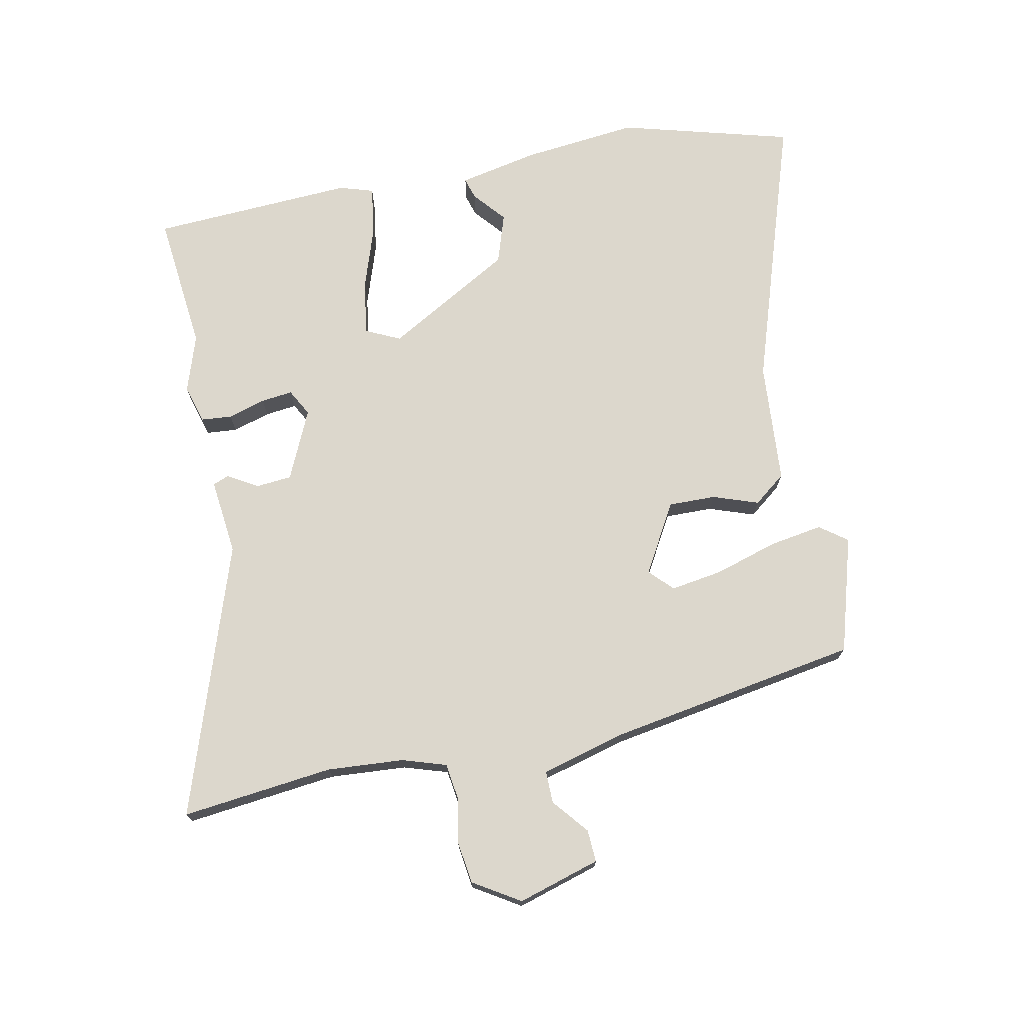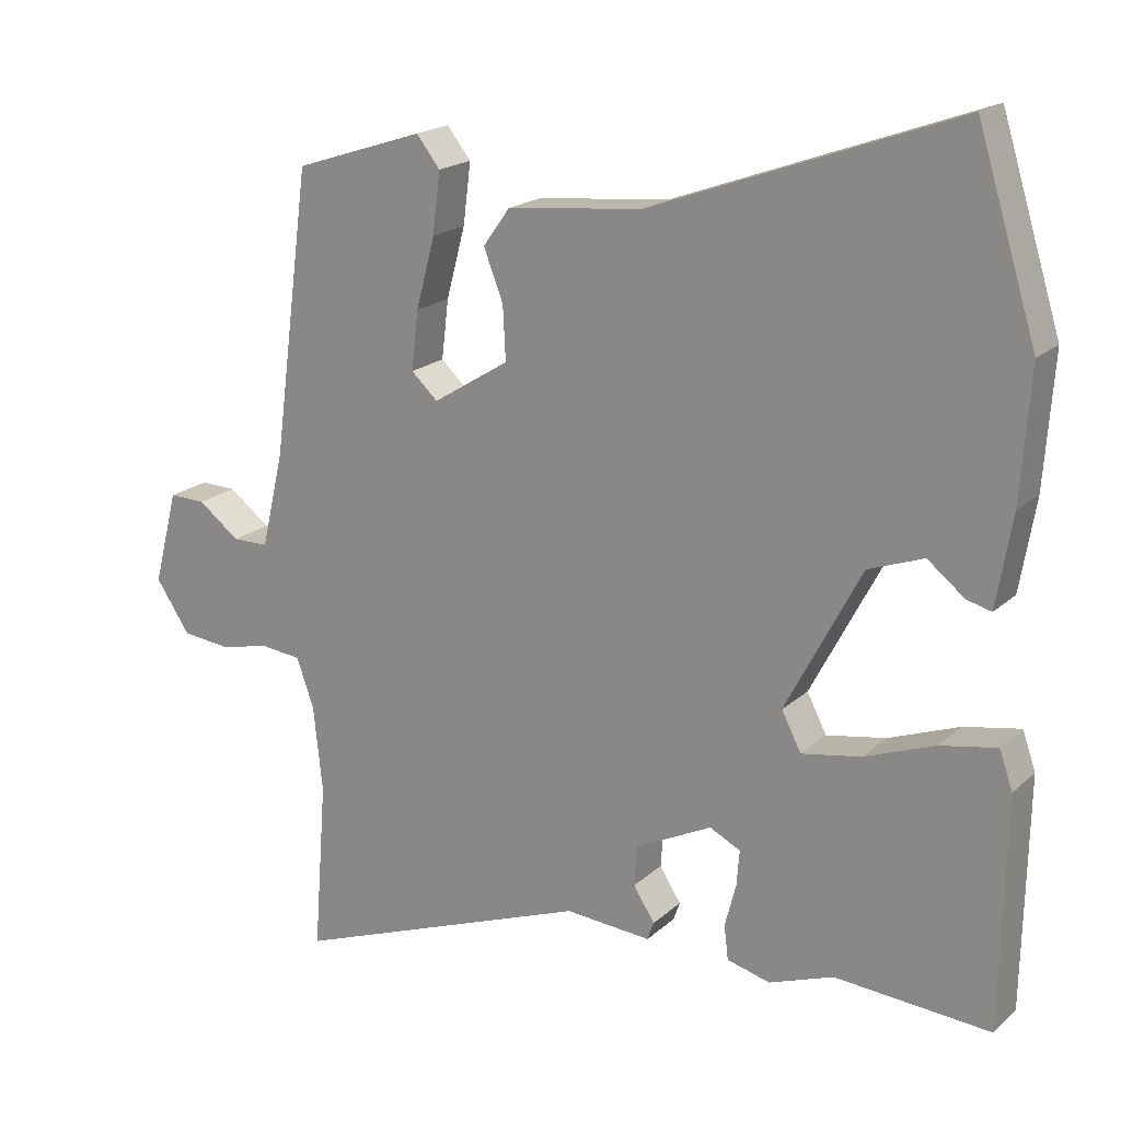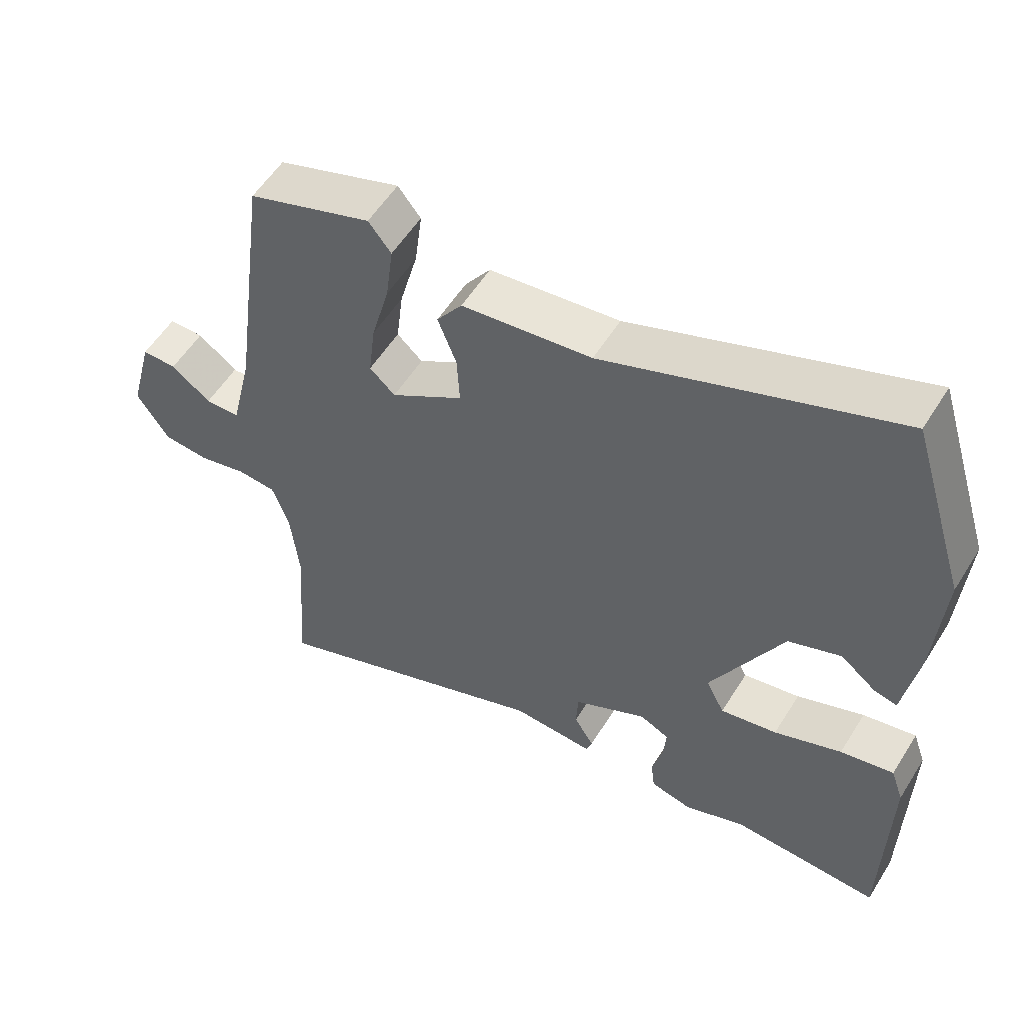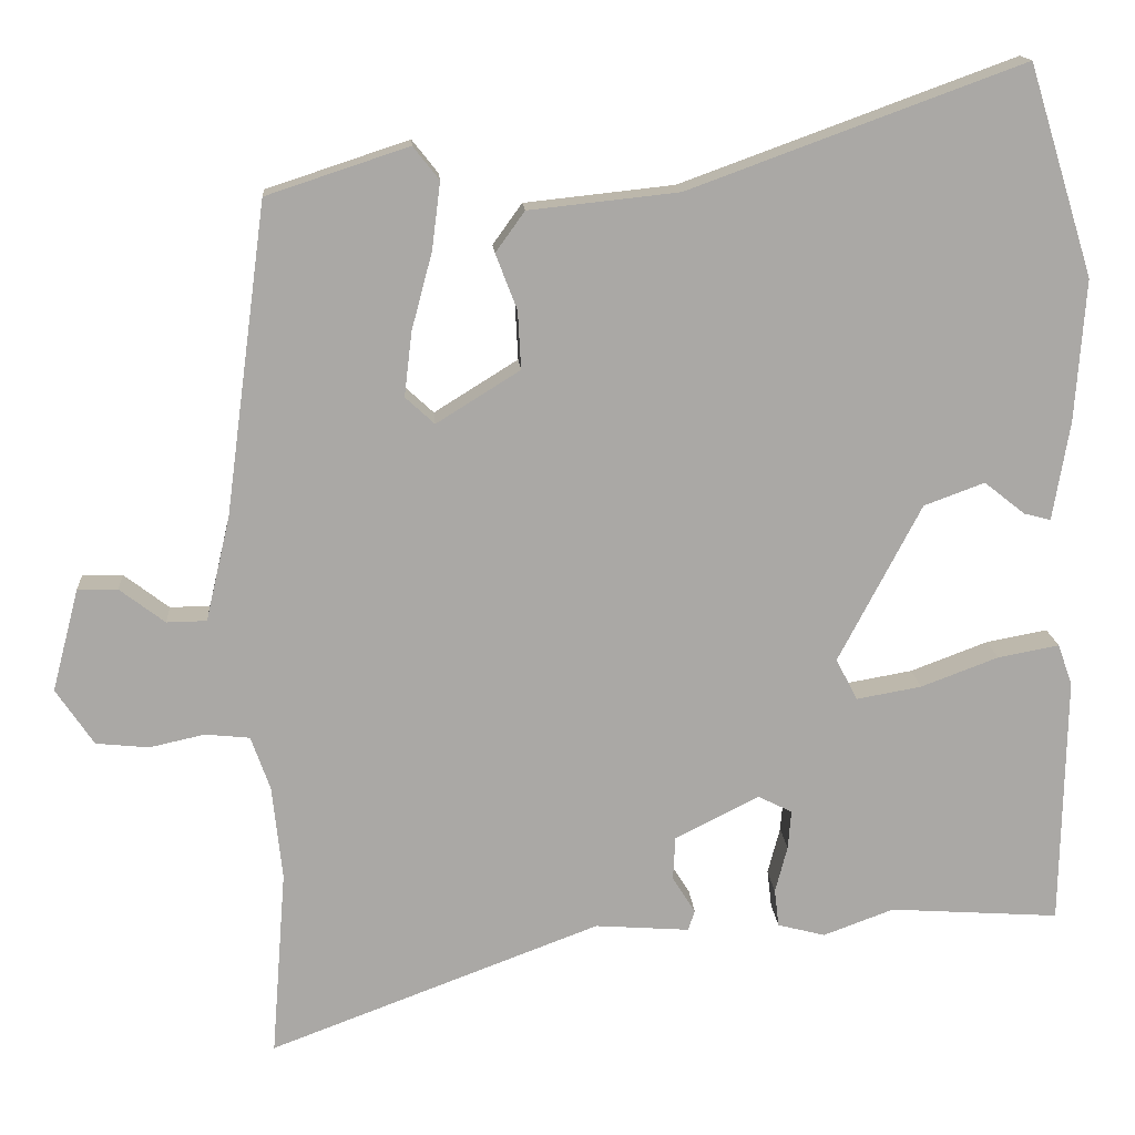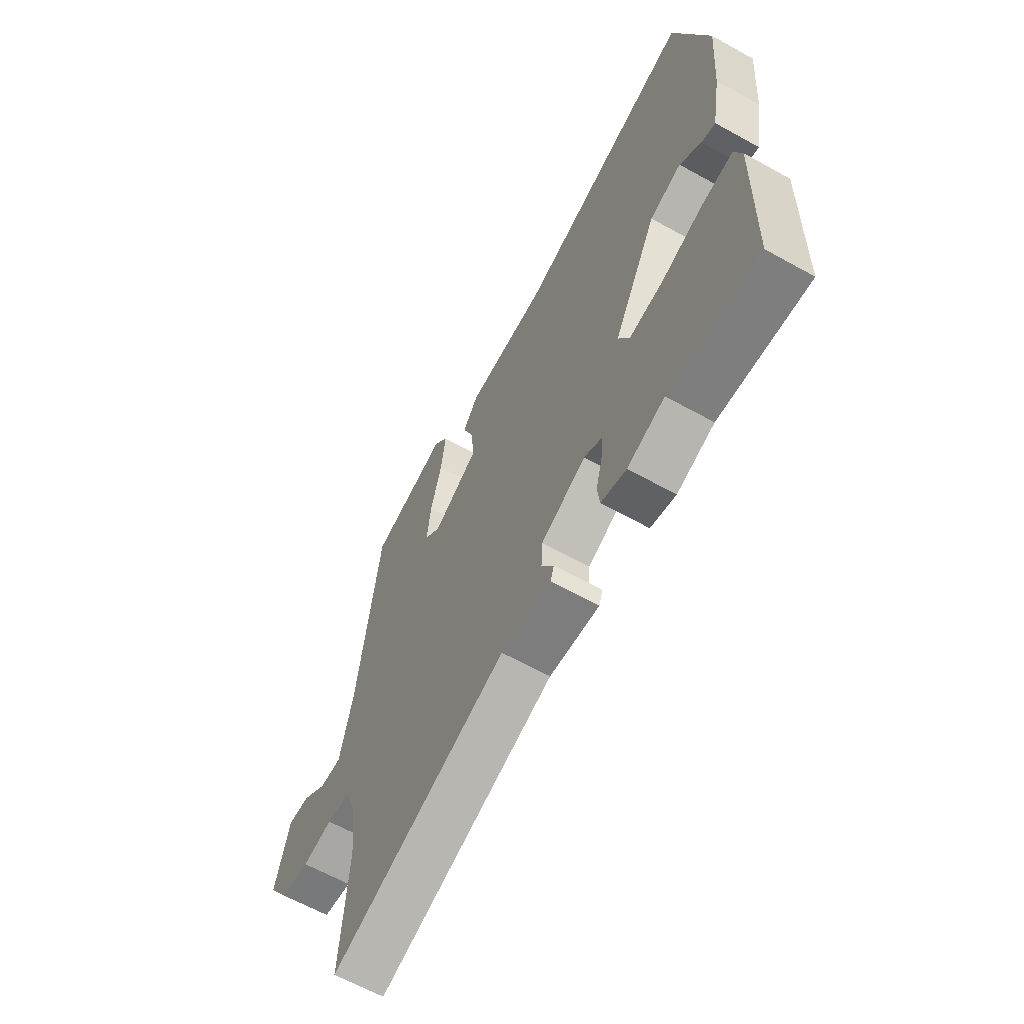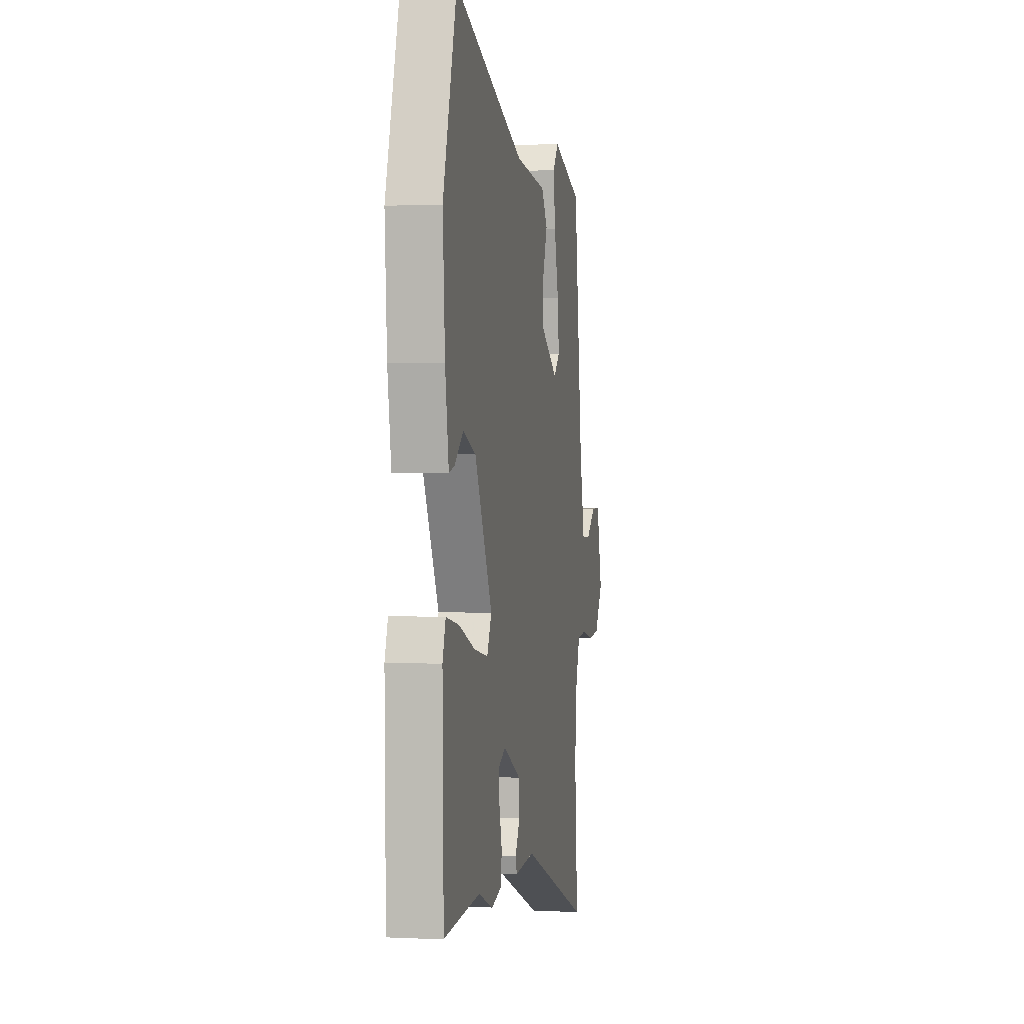
<metadata>
{"format":"obj","ext":"obj","renderer":"f3d","projection":"perspective","resolution":1024,"background":"white","views":[{"elev":72.9,"azim":-103.4,"up":"+Y"},{"elev":19.2,"azim":32.1,"up":"+Z"},{"elev":55.5,"azim":31.5,"up":"+Z"},{"elev":15.2,"azim":-4.0,"up":"+Z"},{"elev":-63.1,"azim":60.6,"up":"+Z"},{"elev":1.4,"azim":100.1,"up":"+Z"}]}
</metadata>
<code>
v -0.513 0.07 -0.663
v -0.494 0.07 -0.418
v -0.507 0.07 -0.295
v -0.532 0.07 -0.225
v -0.59 0.07 -0.219
v -0.662 0.07 -0.235
v -0.731 0.07 -0.228
v -0.78 0.07 -0.155
v -0.745 0.07 -0.021
v -0.693 0.07 -0.022
v -0.634 0.07 -0.067
v -0.582 0.07 -0.066
v -0.55 0.07 0.071
v -0.496 0.07 0.476
v -0.311 0.07 0.537
v -0.277 0.07 0.494
v -0.288 0.07 0.407
v -0.315 0.07 0.306
v -0.325 0.07 0.222
v -0.287 0.07 0.187
v -0.178 0.07 0.255
v -0.182 0.07 0.331
v -0.21 0.07 0.403
v -0.172 0.07 0.456
v 0.023 0.07 0.477
v 0.458 0.07 0.636
v 0.543 0.07 0.363
v 0.53 0.07 0.178
v 0.508 0.07 0.048
v 0.473 0.07 0.057
v 0.42 0.07 0.099
v 0.341 0.07 0.07
v 0.233 0.07 -0.136
v 0.261 0.07 -0.19
v 0.346 0.07 -0.175
v 0.447 0.07 -0.137
v 0.527 0.07 -0.122
v 0.546 0.07 -0.176
v 0.54 0.07 -0.503
v 0.318 0.07 -0.488
v 0.226 0.07 -0.522
v 0.164 0.07 -0.506
v 0.158 0.07 -0.457
v 0.174 0.07 -0.396
v 0.178 0.07 -0.345
v 0.134 0.07 -0.323
v 0.024 0.07 -0.378
v 0.021 0.07 -0.435
v 0.051 0.07 -0.483
v 0.042 0.07 -0.509
v -0.081 0.07 -0.5
v -0.513 0 -0.663
v -0.494 0 -0.418
v -0.507 0 -0.295
v -0.532 0 -0.225
v -0.59 0 -0.219
v -0.662 0 -0.235
v -0.731 0 -0.228
v -0.78 0 -0.155
v -0.745 0 -0.021
v -0.693 0 -0.022
v -0.634 0 -0.067
v -0.582 0 -0.066
v -0.55 0 0.071
v -0.496 0 0.476
v -0.311 0 0.537
v -0.277 0 0.494
v -0.288 0 0.407
v -0.315 0 0.306
v -0.325 0 0.222
v -0.287 0 0.187
v -0.178 0 0.255
v -0.182 0 0.331
v -0.21 0 0.403
v -0.172 0 0.456
v 0.023 0 0.477
v 0.458 0 0.636
v 0.543 0 0.363
v 0.53 0 0.178
v 0.508 0 0.048
v 0.473 0 0.057
v 0.42 0 0.099
v 0.341 0 0.07
v 0.233 0 -0.136
v 0.261 0 -0.19
v 0.346 0 -0.175
v 0.447 0 -0.137
v 0.527 0 -0.122
v 0.546 0 -0.176
v 0.54 0 -0.503
v 0.318 0 -0.488
v 0.226 0 -0.522
v 0.164 0 -0.506
v 0.158 0 -0.457
v 0.174 0 -0.396
v 0.178 0 -0.345
v 0.134 0 -0.323
v 0.024 0 -0.378
v 0.021 0 -0.435
v 0.051 0 -0.483
v 0.042 0 -0.509
v -0.081 0 -0.5
f 48 49 50 51
f 51 1 2
f 48 51 2
f 47 48 2
f 46 47 2 3
f 42 43 44
f 41 42 44
f 40 41 44
f 40 44 45
f 39 40 45
f 38 39 45
f 37 38 45
f 36 37 45
f 35 36 45
f 34 35 45 46
f 29 30 31
f 28 29 31
f 27 28 31
f 26 27 31
f 25 26 31
f 25 31 32
f 24 25 32
f 23 24 32
f 22 23 32
f 21 22 32 33
f 16 17 18
f 15 16 18
f 14 15 18
f 13 14 18
f 12 13 18 19
f 9 10 11
f 8 9 11
f 7 8 11
f 6 7 11
f 5 6 11
f 4 5 11 12
f 3 4 12
f 46 3 12
f 34 46 12
f 33 34 12
f 21 33 12
f 20 21 12
f 12 19 20
f 102 101 100 99
f 53 52 102
f 53 102 99
f 53 99 98
f 54 53 98 97
f 95 94 93
f 95 93 92
f 95 92 91
f 96 95 91
f 96 91 90
f 96 90 89
f 96 89 88
f 96 88 87
f 96 87 86
f 97 96 86 85
f 82 81 80
f 82 80 79
f 82 79 78
f 82 78 77
f 82 77 76
f 83 82 76
f 83 76 75
f 83 75 74
f 83 74 73
f 84 83 73 72
f 69 68 67
f 69 67 66
f 69 66 65
f 69 65 64
f 70 69 64 63
f 62 61 60
f 62 60 59
f 62 59 58
f 62 58 57
f 62 57 56
f 63 62 56 55
f 63 55 54
f 63 54 97
f 63 97 85
f 63 85 84
f 63 84 72
f 63 72 71
f 71 70 63
f 1 52 53 2
f 2 53 54 3
f 3 54 55 4
f 4 55 56 5
f 5 56 57 6
f 6 57 58 7
f 7 58 59 8
f 8 59 60 9
f 9 60 61 10
f 10 61 62 11
f 11 62 63 12
f 12 63 64 13
f 13 64 65 14
f 14 65 66 15
f 15 66 67 16
f 16 67 68 17
f 17 68 69 18
f 18 69 70 19
f 19 70 71 20
f 20 71 72 21
f 21 72 73 22
f 22 73 74 23
f 23 74 75 24
f 24 75 76 25
f 25 76 77 26
f 26 77 78 27
f 27 78 79 28
f 28 79 80 29
f 29 80 81 30
f 30 81 82 31
f 31 82 83 32
f 32 83 84 33
f 33 84 85 34
f 34 85 86 35
f 35 86 87 36
f 36 87 88 37
f 37 88 89 38
f 38 89 90 39
f 39 90 91 40
f 40 91 92 41
f 41 92 93 42
f 42 93 94 43
f 43 94 95 44
f 44 95 96 45
f 45 96 97 46
f 46 97 98 47
f 47 98 99 48
f 48 99 100 49
f 49 100 101 50
f 50 101 102 51
f 51 102 52 1

</code>
